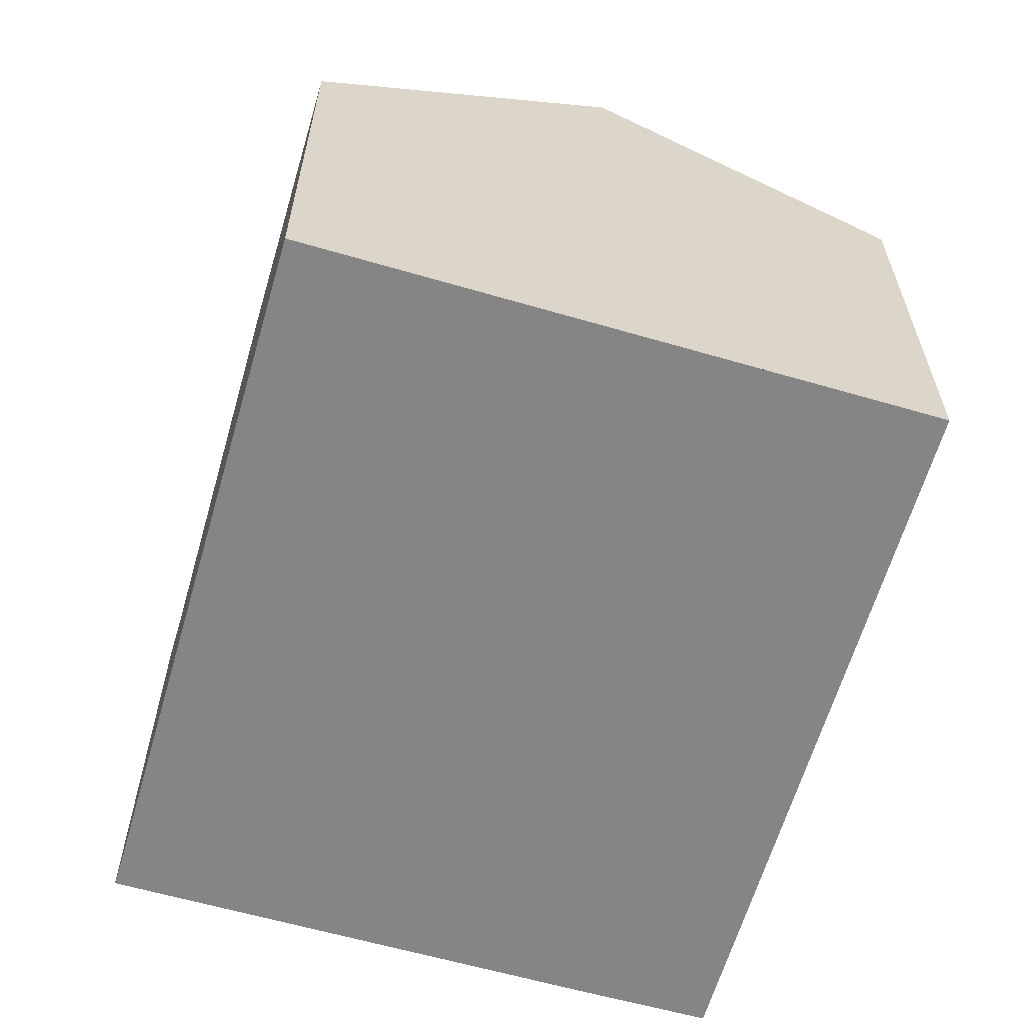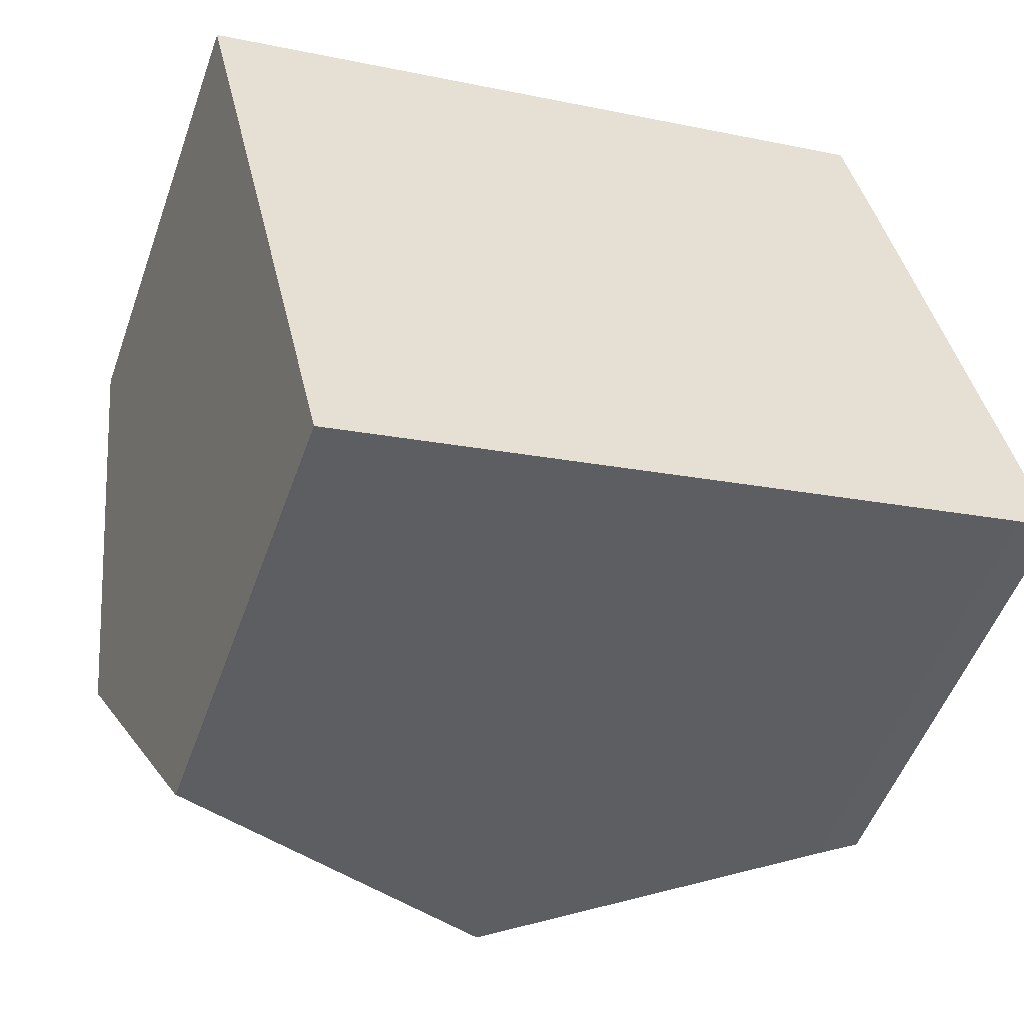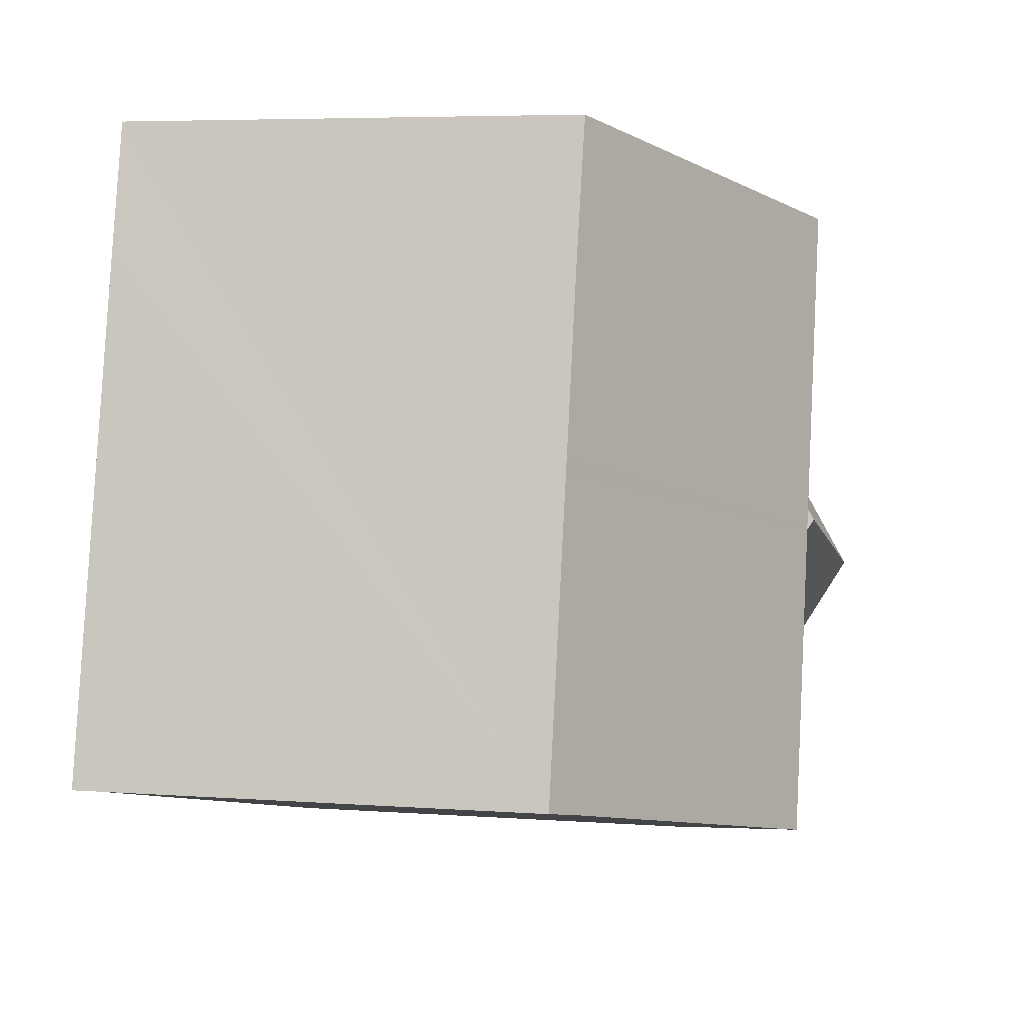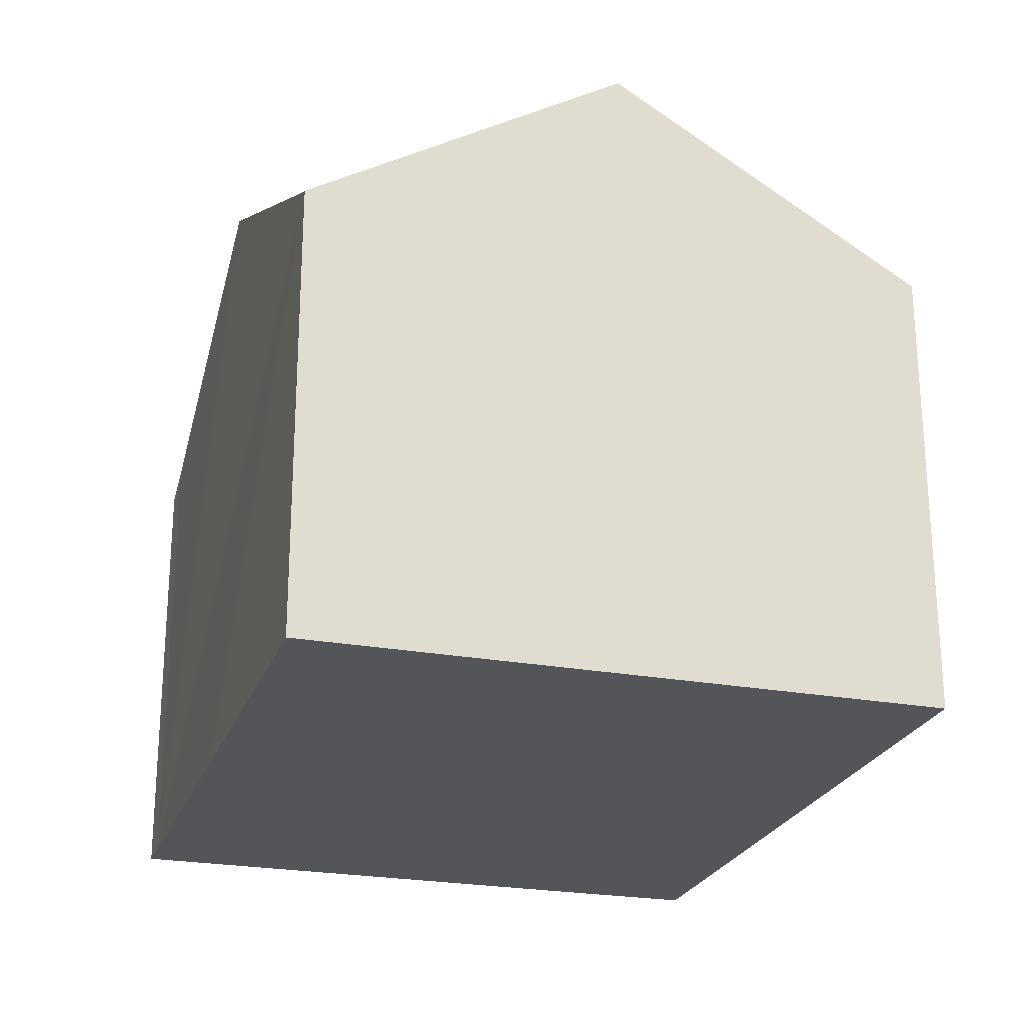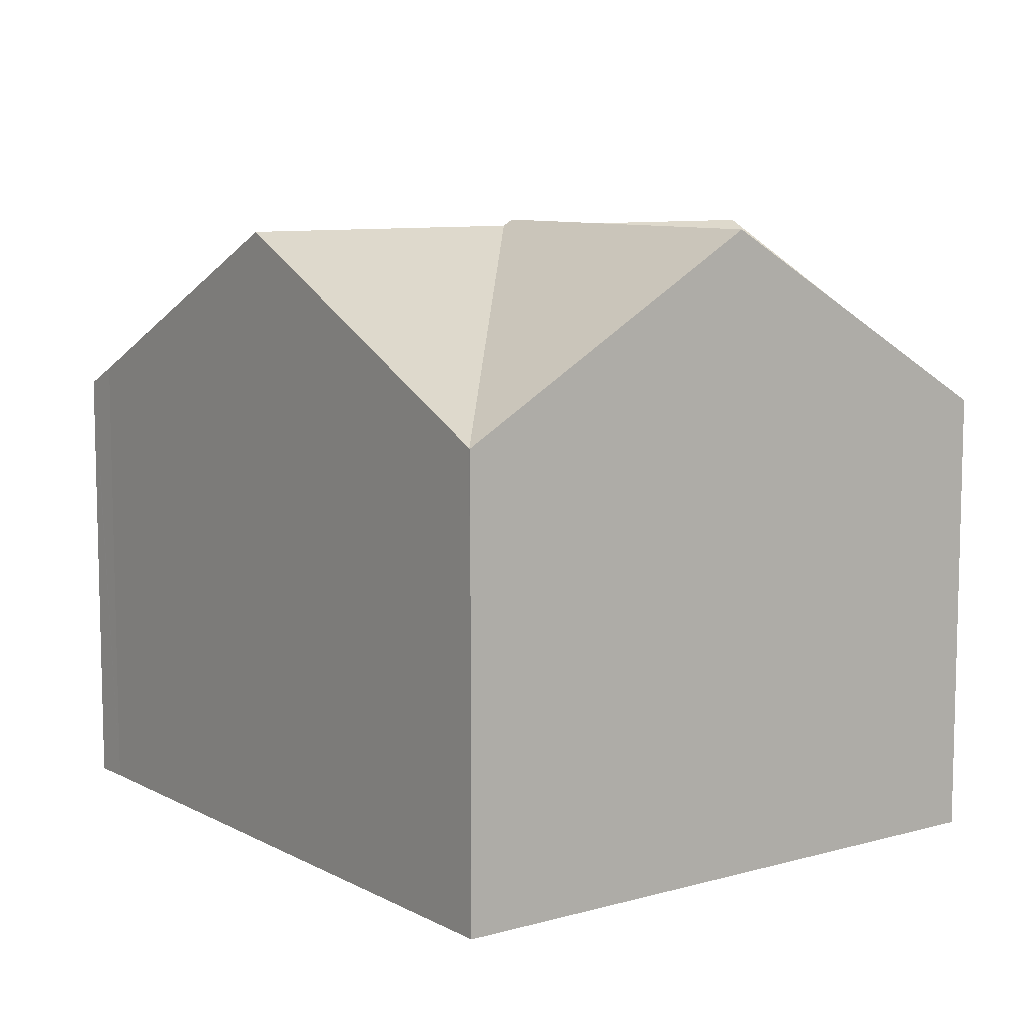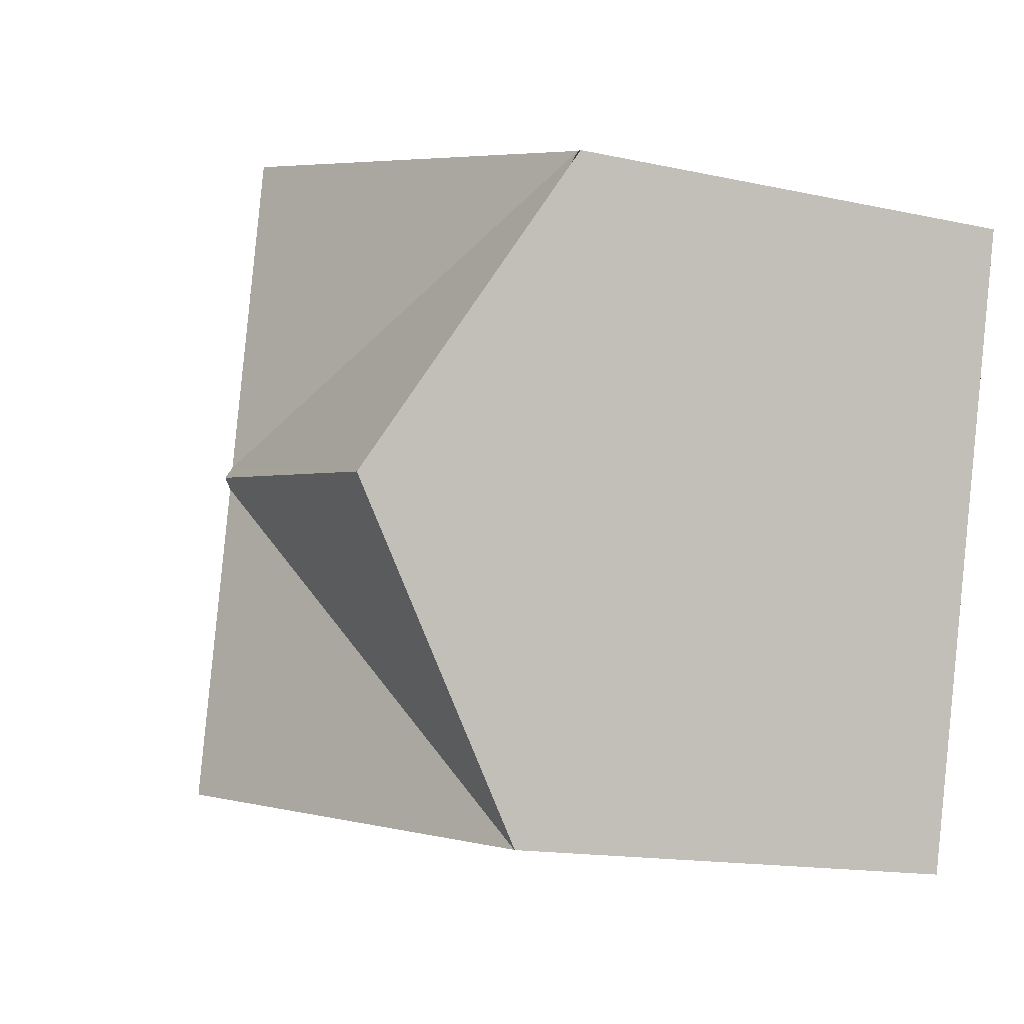
<metadata>
{"format":"obj","ext":"obj","renderer":"f3d","projection":"perspective","resolution":1024,"background":"white","views":[{"elev":-61.9,"azim":-119.7,"up":"+Y"},{"elev":-52.3,"azim":-19.5,"up":"+Z"},{"elev":5.5,"azim":102.9,"up":"+Z"},{"elev":-24.0,"azim":-120.4,"up":"+Y"},{"elev":8.9,"azim":-139.7,"up":"+Y"},{"elev":-14.9,"azim":-115.3,"up":"+Z"}]}
</metadata>
<code>
v  1.136 10.1 -4.846
v  6.865 10 -3.658
v  2.285 7.158 -9.751
v  6.826 10.1 -3.491
v  2.304 7.158 -9.746
v  6.787 10 -3.325
v  0.052 7.327 -0.222
v  0.088 7.193 0.022
v  5.679 10 1.403
v  12.55 7.15 -2.304
v  13.67 7.144 -7.039
v  12.51 7.151 -2.134
v  12.47 7.151 -1.971
v  11.83 7.154 0.758
v  11.32 7.167 2.798
v  6.826 10 -3.491
v  13.64 7.159 -7.045
v  13.08 7.44 -7.169
v  7.974 10 -8.391
v  0 0 0
v  0 7.194 4.405e-16
v  0.088 -1.347e-18 0.022
v  5.679 -8.591e-17 1.403
v  11.32 -1.713e-16 2.798
v  11.83 -4.641e-17 0.758
v  13.67 4.31e-16 -7.039
v  12.47 1.207e-16 -1.971
v  12.55 1.411e-16 -2.304
v  12.51 1.307e-16 -2.134
v  13.08 4.39e-16 -7.169
v  13.64 4.314e-16 -7.045
v  7.974 5.138e-16 -8.391
v  2.304 5.968e-16 -9.746
v  2.285 5.971e-16 -9.751
v  1.136 2.967e-16 -4.846
v  0.041 7.298 -0.175
v  0.041 1.072e-17 -0.175
v  0.052 1.359e-17 -0.222
g defaultobject
f 1 2 3
f 2 1 4
f 2 5 3
f 6 7 8
f 7 6 1
f 1 6 4
f 6 8 9
f 2 10 11
f 10 2 12
f 12 2 13
f 13 2 14
f 14 2 15
f 15 2 16
f 15 16 9
f 9 16 6
f 2 11 17
f 18 2 17
f 2 18 19
f 2 19 5
f 20 8 21
f 8 20 9
f 9 20 15
f 15 20 22
f 15 22 23
f 15 23 24
f 24 14 15
f 14 24 13
f 13 24 12
f 12 24 10
f 10 24 11
f 11 24 25
f 11 25 26
f 26 25 27
f 26 27 28
f 28 27 29
f 17 30 18
f 30 17 11
f 30 11 26
f 30 26 31
f 30 19 18
f 19 30 5
f 5 30 32
f 5 32 33
f 33 3 5
f 3 33 34
f 34 1 3
f 1 34 7
f 7 34 35
f 7 35 36
f 36 35 21
f 21 35 20
f 20 35 37
f 37 35 38
f 28 31 26
f 31 28 30
f 30 28 32
f 32 28 27
f 32 27 25
f 32 25 24
f 32 24 23
f 32 23 33
f 33 23 22
f 33 22 34
f 34 22 35
f 35 22 38
f 38 22 37
f 37 22 20

</code>
